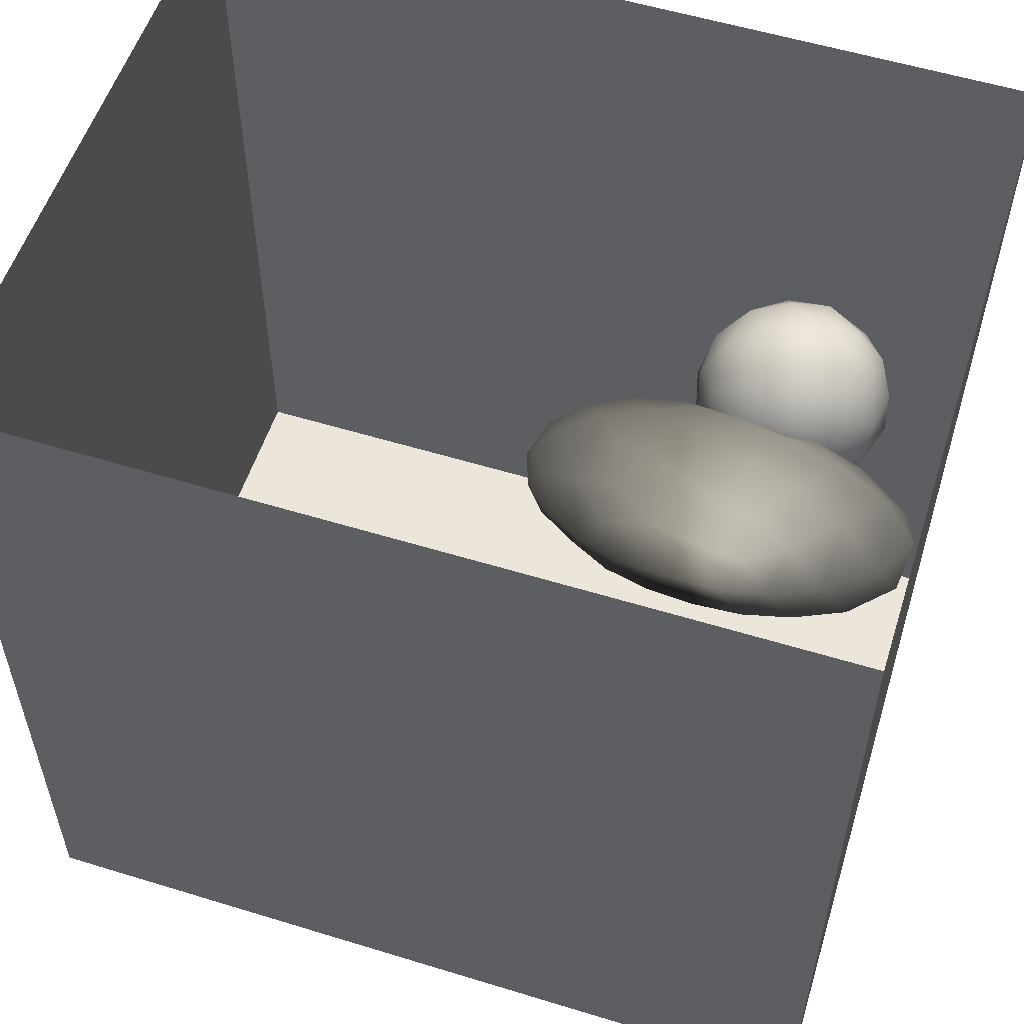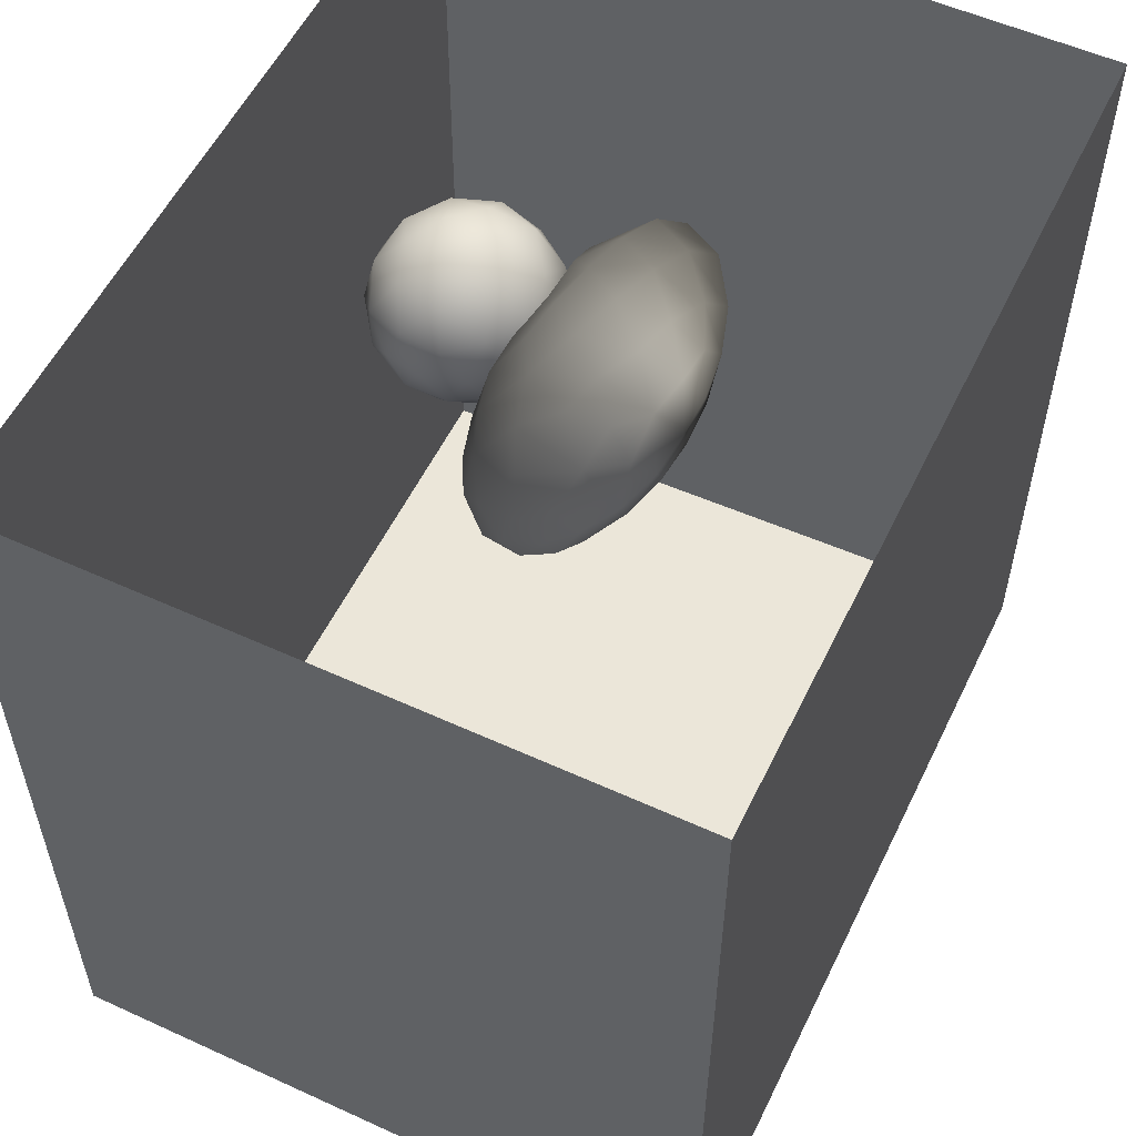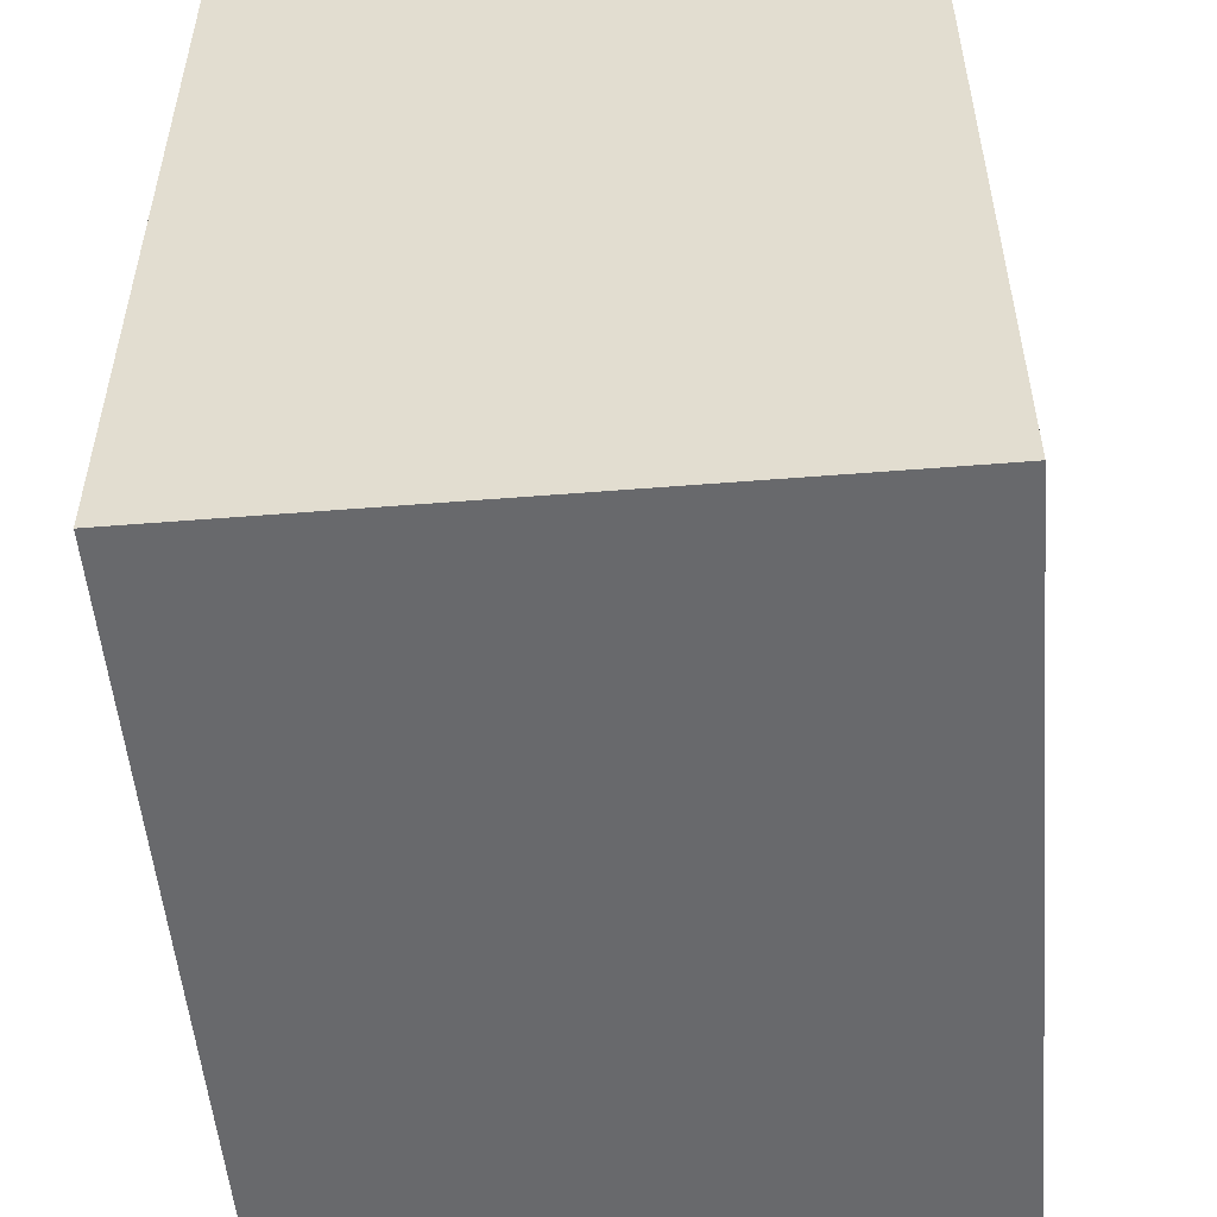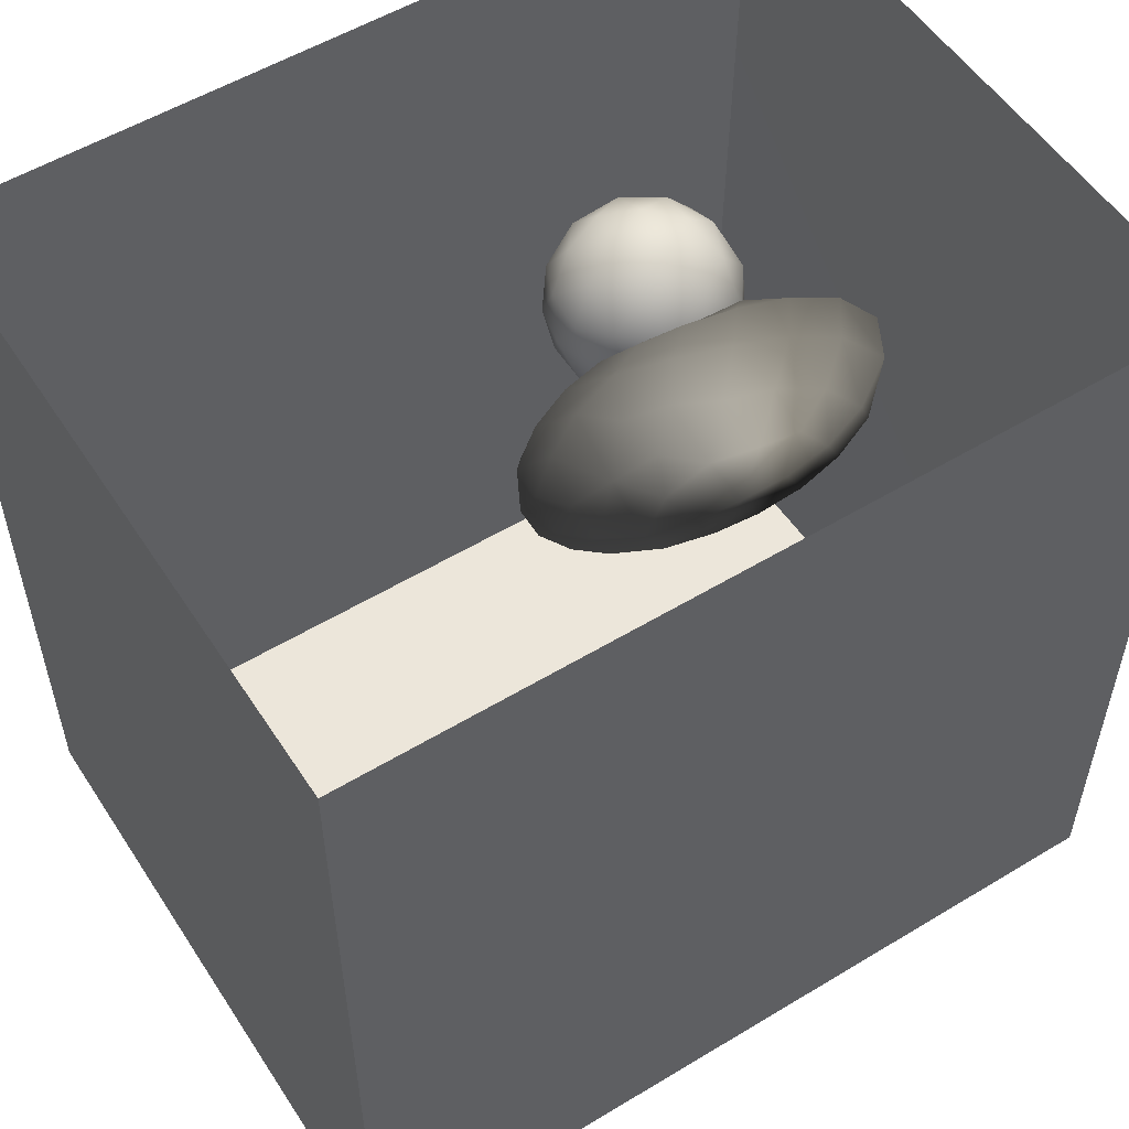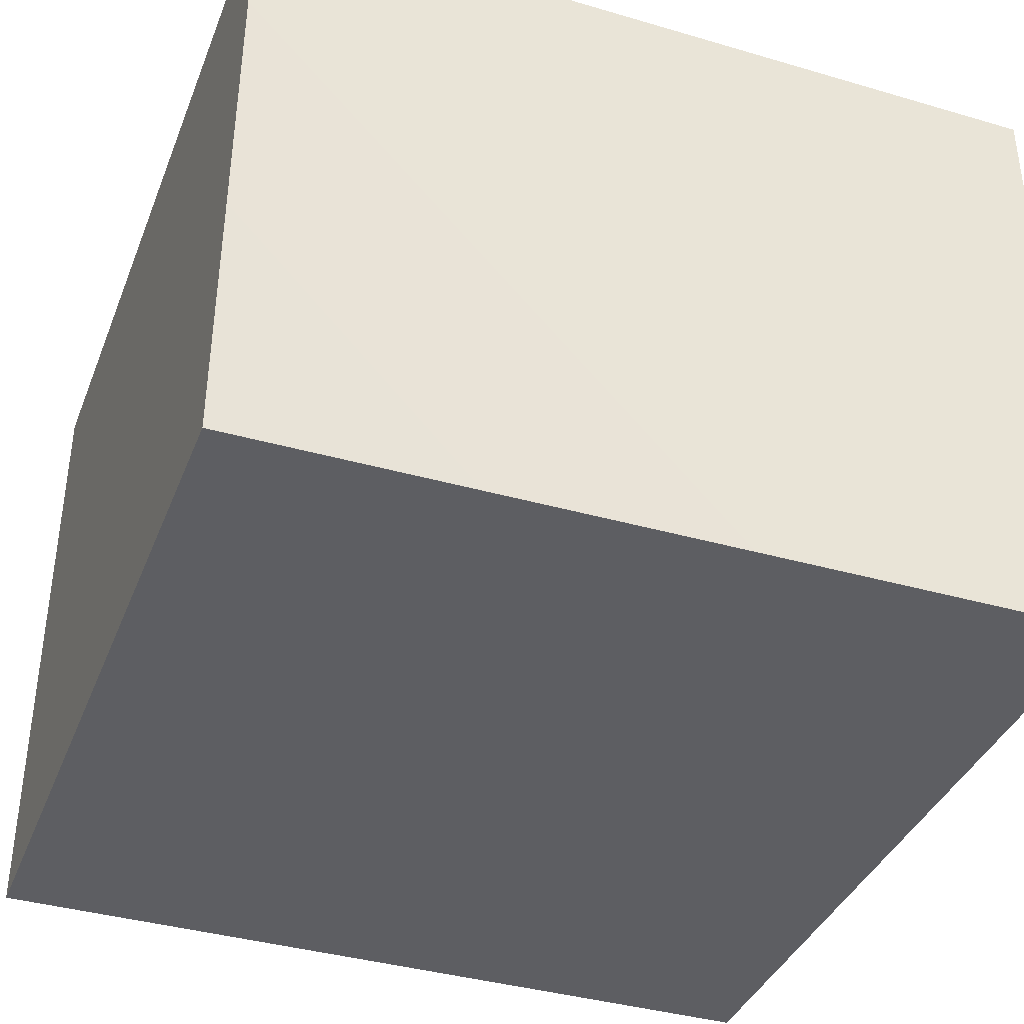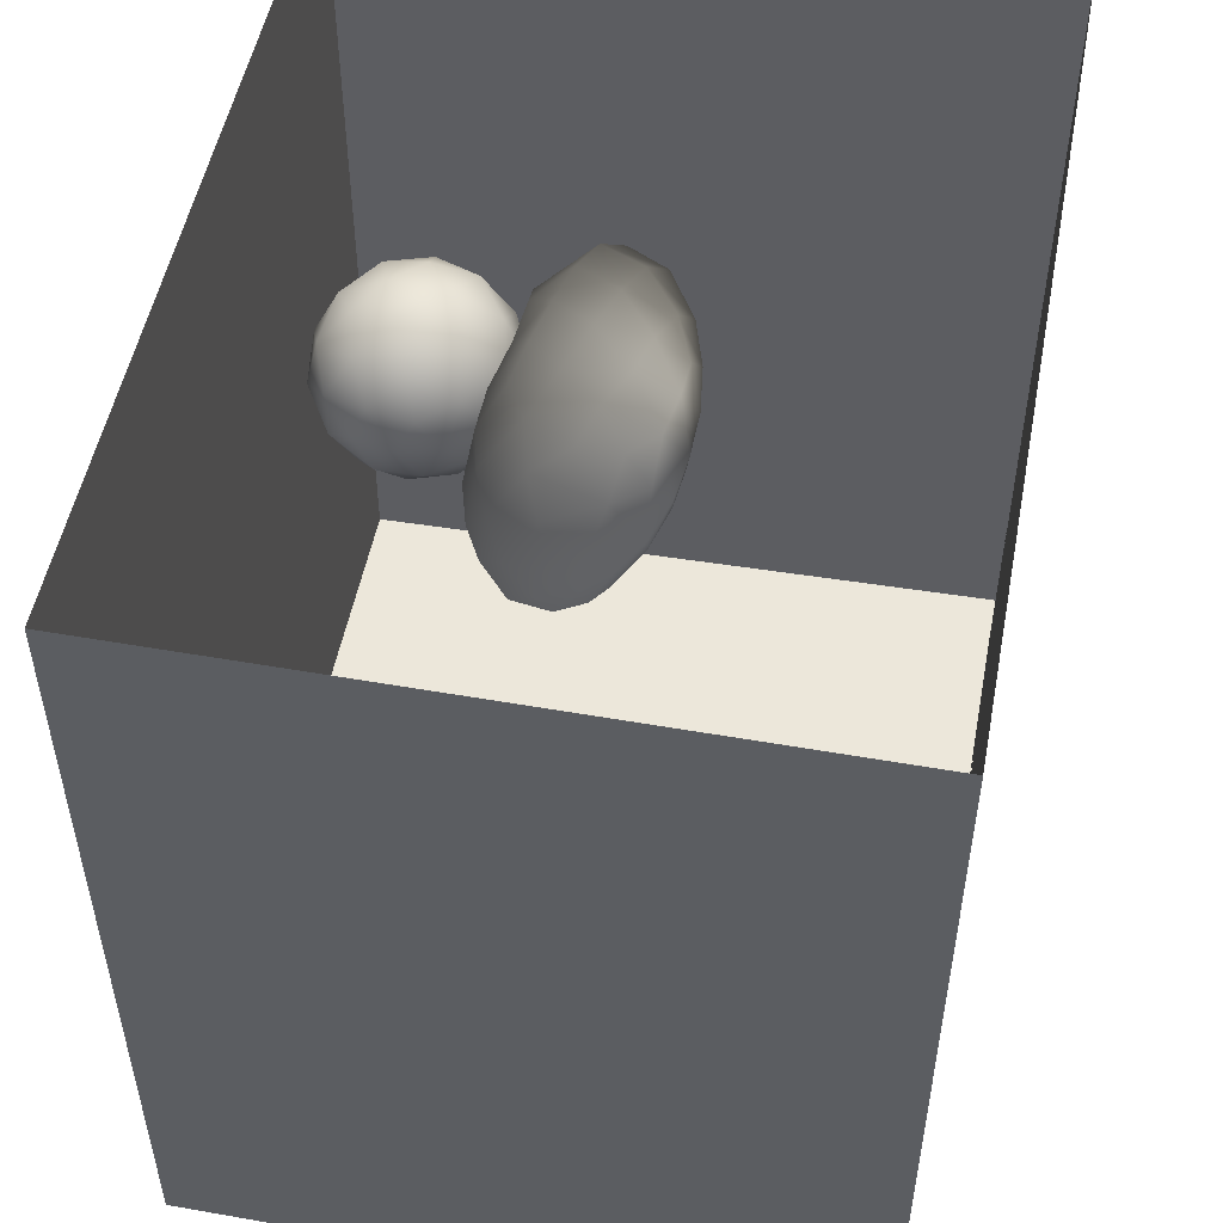
<metadata>
{"format":"obj","ext":"obj","renderer":"f3d","projection":"perspective","resolution":1024,"background":"white","views":[{"elev":55.6,"azim":-162.1,"up":"+Z"},{"elev":55.6,"azim":115.7,"up":"+Z"},{"elev":-52.7,"azim":94.9,"up":"+Z"},{"elev":54.6,"azim":147.4,"up":"+Z"},{"elev":-38.4,"azim":-110.3,"up":"+Y"},{"elev":51.5,"azim":100.8,"up":"+Z"}]}
</metadata>
<code>
v 0.003927 0.6314 0.0004049
v -0.02939 0.7234 0.0006097
v -0.01949 0.6591 0.07153
v -0.02101 0.6668 -0.07025
v -0.06796 0.7346 -0.08088
v -0.1026 0.7886 -0.0004233
v -0.03139 0.5598 0.05533
v -0.06772 0.7325 0.08371
v -0.03253 0.5671 -0.06536
v -0.08504 0.6434 -0.1419
v -0.08042 0.4962 -0.009006
v -0.08166 0.6266 0.14
v -0.1186 0.5207 -0.1169
v -0.1157 0.5068 0.09929
v -0.1573 0.7623 -0.1329
v -0.1604 0.759 0.1385
v -0.171 0.4475 -0.009167
v -0.1832 0.6175 -0.1944
v -0.2222 0.4651 0.1178
v -0.1991 0.8365 -0.008774
v -0.1742 0.5844 0.1848
v -0.2613 0.7192 -0.2064
v -0.2658 0.8257 -0.1181
v -0.3158 0.8715 -0.001602
v -0.255 0.8348 0.0941
v -0.2403 0.6742 0.2126
v -0.2714 0.7755 0.1765
v -0.3473 0.7074 0.2307
v -0.2971 0.5546 0.2141
v -0.3007 0.5938 -0.2266
v -0.2806 0.4161 -0.003886
v -0.2406 0.4782 -0.1432
v -0.3814 0.8602 -0.1038
v -0.371 0.8367 0.1421
v -0.3529 0.4965 -0.1903
v -0.3855 0.6944 -0.2393
v -0.3445 0.7891 -0.1865
v -0.3379 0.4361 0.1144
v -0.3459 0.4315 -0.1052
v -0.4328 0.8875 0.01765
v -0.4479 0.7965 -0.1961
v -0.4014 0.4957 0.1957
v -0.4968 0.8534 0.1332
v -0.4623 0.4579 -0.1504
v -0.4315 0.5735 -0.2391
v -0.4604 0.756 0.2235
v -0.4614 0.4367 0.1087
v -0.4191 0.6092 0.2463
v -0.4065 0.4224 -0.006345
v -0.4989 0.8711 -0.09995
v -0.5337 0.6907 -0.2493
v -0.5568 0.8887 0.02
v -0.5164 0.4897 -0.002553
v -0.5524 0.5418 -0.2247
v -0.5861 0.7801 0.2064
v -0.5564 0.6528 0.2505
v -0.5121 0.5185 0.2165
v -0.5559 0.8136 -0.183
v -0.6085 0.8567 0.1172
v -0.6238 0.8647 -0.09863
v -0.615 0.4593 -0.1343
v -0.5882 0.4648 0.1278
v -0.6835 0.872 0.02848
v -0.64 0.5446 0.2197
v -0.6885 0.6877 0.2301
v -0.7094 0.8103 0.1547
v -0.6571 0.7734 -0.2018
v -0.7452 0.8425 -0.08731
v -0.7749 0.5692 0.1968
v -0.7065 0.4766 0.1392
v -0.7758 0.747 -0.1837
v -0.6794 0.4822 0.01122
v -0.7437 0.46 -0.1013
v -0.87 0.7898 -0.08145
v -0.8051 0.8338 0.04877
v -0.8169 0.7203 0.1794
v -0.8163 0.4623 0.0614
v -0.7011 0.6013 -0.2275
v -0.9034 0.5984 0.1447
v -0.8602 0.665 -0.1756
v -0.8201 0.5423 -0.1659
v -0.8584 0.4818 -0.06977
v -0.9276 0.7529 0.06851
v -0.972 0.6888 -0.07444
v -0.9176 0.5632 -0.1184
v -0.947 0.5229 0.0116
v -0.9868 0.644 0.06614
v -0.19 0.6508 0.01043
v -0.4055 0.6447 -0.00258
v -0.8401 0.6276 0.00657
v -0.6715 0.7132 -0.107
v -0.7658 0.6492 -0.108
v -0.7237 0.6337 0.1273
v -0.7216 0.57 -0.03789
v -0.7113 0.7141 0.02158
v -0.5672 0.7441 0.07945
v -0.5813 0.5911 -0.05324
v -0.6207 0.6322 0.1158
v -0.7853 0.7342 -0.07047
v -0.5641 0.7514 -0.07506
g leftSphere
f 75 76 66
f 77 82 73
f 46 43 55
f 72 77 73
f 43 59 55
f 77 86 82
f 53 44 49
f 8 12 3
f 3 12 7
f 2 8 3
f 74 84 83
f 74 68 71
f 79 87 86
f 2 4 5
f 38 47 49
f 76 83 79
f 50 58 60
f 46 34 43
f 30 22 18
f 75 66 63
f 20 25 16
f 6 15 20
f 52 50 60
f 2 3 1
f 36 45 51
f 66 55 59
f 16 26 21
f 16 25 27
f 50 52 40
f 13 10 9
f 24 25 20
f 44 39 49
f 14 19 17
f 24 23 33
f 31 19 38
f 22 15 18
f 43 34 40
f 31 39 32
f 16 8 6
f 21 26 29
f 57 56 64
f 47 62 53
f 3 7 1
f 29 48 42
f 30 45 36
f 76 69 65
f 28 34 46
f 17 11 14
f 46 56 48
f 84 80 85
f 43 52 59
f 77 69 79
f 56 55 65
f 67 51 78
f 75 83 76
f 17 32 13
f 48 28 46
f 6 8 2
f 79 69 76
f 44 45 35
f 5 6 2
f 16 12 8
f 58 41 51
f 21 12 16
f 48 56 57
f 58 51 67
f 23 15 22
f 27 34 28
f 73 81 78
f 14 12 21
f 10 15 5
f 80 84 74
f 29 19 21
f 70 77 72
f 24 34 25
f 28 26 27
f 49 39 31
f 40 33 50
f 83 84 87
f 5 15 6
f 17 19 31
f 38 29 42
f 49 47 53
f 68 67 71
f 9 11 13
f 42 47 38
f 65 66 76
f 1 4 2
f 85 81 82
f 68 60 67
f 16 6 20
f 79 86 77
f 13 11 17
f 86 85 82
f 39 44 35
f 64 56 65
f 78 61 73
f 79 83 87
f 54 61 78
f 87 84 86
f 73 61 72
f 84 85 86
f 48 57 42
f 59 63 66
f 25 34 27
f 14 11 7
f 28 48 29
f 29 26 28
f 51 54 78
f 70 62 64
f 20 23 24
f 54 45 44
f 32 30 18
f 74 75 68
f 71 80 74
f 65 55 66
f 74 83 75
f 56 46 55
f 53 72 61
f 71 78 80
f 62 47 57
f 71 67 78
f 58 67 60
f 80 81 85
f 13 18 10
f 59 52 63
f 21 19 14
f 44 53 61
f 9 4 1
f 77 70 69
f 37 23 22
f 1 7 9
f 5 4 10
f 62 57 64
f 80 78 81
f 33 23 37
f 40 34 24
f 32 18 13
f 50 41 58
f 75 63 68
f 37 41 33
f 10 4 9
f 7 11 9
f 63 52 60
f 57 47 42
f 49 31 38
f 35 32 39
f 31 32 17
f 73 82 81
f 30 32 35
f 20 15 23
f 27 26 16
f 35 45 30
f 36 37 22
f 7 12 14
f 36 41 37
f 18 15 10
f 70 64 69
f 33 41 50
f 54 44 61
f 24 33 40
f 51 45 54
f 40 52 43
f 38 19 29
f 51 41 36
f 72 62 70
f 22 30 36
f 53 62 72
f 69 64 65
f 63 60 68
v -0.5875 0.25 0
v -0.3375 0.25 0
v -0.3639 0.3618 0
v -0.3563 0.2986 0.08187
v -0.3653 0.3047 -0.1006
v -0.4035 0.3998 -0.07876
v -0.4327 0.4461 0.009191
v -0.3639 0.1884 0.09343
v -0.4106 0.388 0.1104
v -0.3675 0.1916 -0.1033
v -0.3585 0.1498 -8.755e-05
v -0.4211 0.2517 -0.1866
v -0.4442 0.3644 -0.1699
v -0.4851 0.4553 -0.09934
v -0.4094 0.2741 0.1738
v -0.5273 0.4926 -0.006295
v -0.4427 0.1371 -0.1697
v -0.436 0.1464 0.1697
v -0.5119 0.4644 0.104
v -0.4147 0.08009 0.06147
v -0.5002 0.3742 0.1986
v -0.4134 0.0815 -0.06174
v -0.5965 0.4833 -0.08926
v -0.5029 0.1961 -0.229
v -0.5492 0.415 -0.1838
v -0.5182 0.3029 -0.2343
v -0.5068 0.2362 0.2362
v -0.5332 0.122 0.2078
v -0.5008 0.04827 -0.1195
v -0.6272 0.4944 0.03432
v -0.5147 0.0433 0.1203
v -0.5564 0.1021 -0.1991
v -0.6521 0.4311 -0.1598
v -0.502 0.01518 -0.007365
v -0.6067 0.3224 0.2385
v -0.7093 0.4586 -0.06459
v -0.6208 0.4404 0.1585
v -0.6098 0.2073 -0.2453
v -0.6151 0.1857 0.24
v -0.6041 0.02082 -0.0985
v -0.738 0.44 0.06104
v -0.6256 0.06837 0.1675
v -0.6395 0.3351 -0.2293
v -0.7003 0.2569 0.223
v -0.7983 0.3769 -0.04453
v -0.7289 0.364 0.1717
v -0.6823 0.1056 -0.1807
v -0.6181 0.005694 0.04337
v -0.7402 0.3706 -0.157
v -0.7259 0.2395 -0.2079
v -0.7161 0.1473 0.1882
v -0.8113 0.3382 0.06798
v -0.7263 0.04958 -0.05535
v -0.7281 0.0603 0.08217
v -0.7816 0.2498 0.1576
v -0.7904 0.1614 -0.1161
v -0.8002 0.2782 -0.1284
v -0.789 0.147 0.1063
v -0.835 0.2508 -0.03502
v -0.806 0.1284 0.0009649
v -0.8277 0.222 0.06329
g rightSphere
f 160 161 159
f 159 161 152
f 156 160 159
f 134 120 131
f 153 156 147
f 155 158 151
f 139 128 127
f 116 123 130
f 112 117 124
f 150 149 143
f 126 112 124
f 139 127 135
f 152 155 146
f 120 111 108
f 110 105 102
f 132 117 129
f 138 126 124
f 106 105 113
f 127 128 118
f 137 130 141
f 121 115 109
f 141 152 146
f 131 120 118
f 128 139 142
f 149 145 136
f 122 117 110
f 123 116 114
f 153 147 140
f 129 134 140
f 132 129 140
f 108 115 118
f 148 153 140
f 115 127 118
f 103 106 107
f 160 156 153
f 126 125 113
f 121 109 119
f 136 145 141
f 111 122 110
f 117 112 110
f 134 122 120
f 131 128 142
f 148 131 142
f 128 131 118
f 156 159 157
f 150 138 147
f 133 149 136
f 158 154 151
f 106 114 107
f 148 134 131
f 123 114 125
f 154 142 151
f 160 154 158
f 121 127 115
f 108 111 102
f 109 103 107
f 127 121 135
f 142 139 151
f 104 115 108
f 161 160 158
f 154 148 142
f 138 143 126
f 145 149 157
f 105 112 113
f 156 150 147
f 112 105 110
f 135 137 146
f 123 136 130
f 145 159 152
f 144 139 135
f 149 150 157
f 114 116 107
f 144 155 151
f 123 133 136
f 116 119 107
f 161 155 152
f 149 133 143
f 109 104 103
f 138 150 143
f 133 123 125
f 148 154 153
f 134 148 140
f 132 138 124
f 104 108 102
f 122 134 129
f 137 119 130
f 111 110 102
f 125 114 113
f 144 135 146
f 139 144 151
f 138 132 147
f 103 104 102
f 130 136 141
f 141 145 152
f 137 121 119
f 154 160 153
f 122 111 120
f 112 126 113
f 150 156 157
f 117 122 129
f 115 104 109
f 119 109 107
f 105 106 103
f 119 116 130
f 147 132 140
f 121 137 135
f 105 103 102
f 143 133 125
f 159 145 157
f 114 106 113
f 120 108 118
f 137 141 146
f 155 144 146
f 126 143 125
f 155 161 158
f 117 132 124
v   1 0 -1.04
v  -0.99 0 -1.04
v  -1.01 0  0.99
v   1 0  0.99
g floor
f 162 163 164
f 164 165 162
v   1 1.59 -1.04
v   1 1.59  0.99
v  -1.02 1.59  0.99
v  -1.02 1.59 -1.04
g ceiling
f 166 167 168
f 168 169 166
v   1 1.59 -1.04
v  -1.02 1.59 -1.04
v  -0.99 0 -1.04
v   1 0 -1.04
g backWall
f 170 171 172
f 172 173 170
v  1 1.59 0.99
v  1 1.59 -1.04
v  1 0 -1.04
v  1 0 0.99
g rightWall
f 174 175 176
f 176 177 174
v  -1.02 1.59 -1.04
v  -1.02 1.59 0.99
v  -1.01 0 0.99
v  -0.99 0 -1.04
g leftWall
f 178 179 180
f 180 181 178
v  0.23 1.58 -0.22
v  0.23 1.58 0.16
v  -0.24 1.58 0.16
v  -0.24 1.58 -0.22
g light
f 182 183 184
f 184 185 182

</code>
